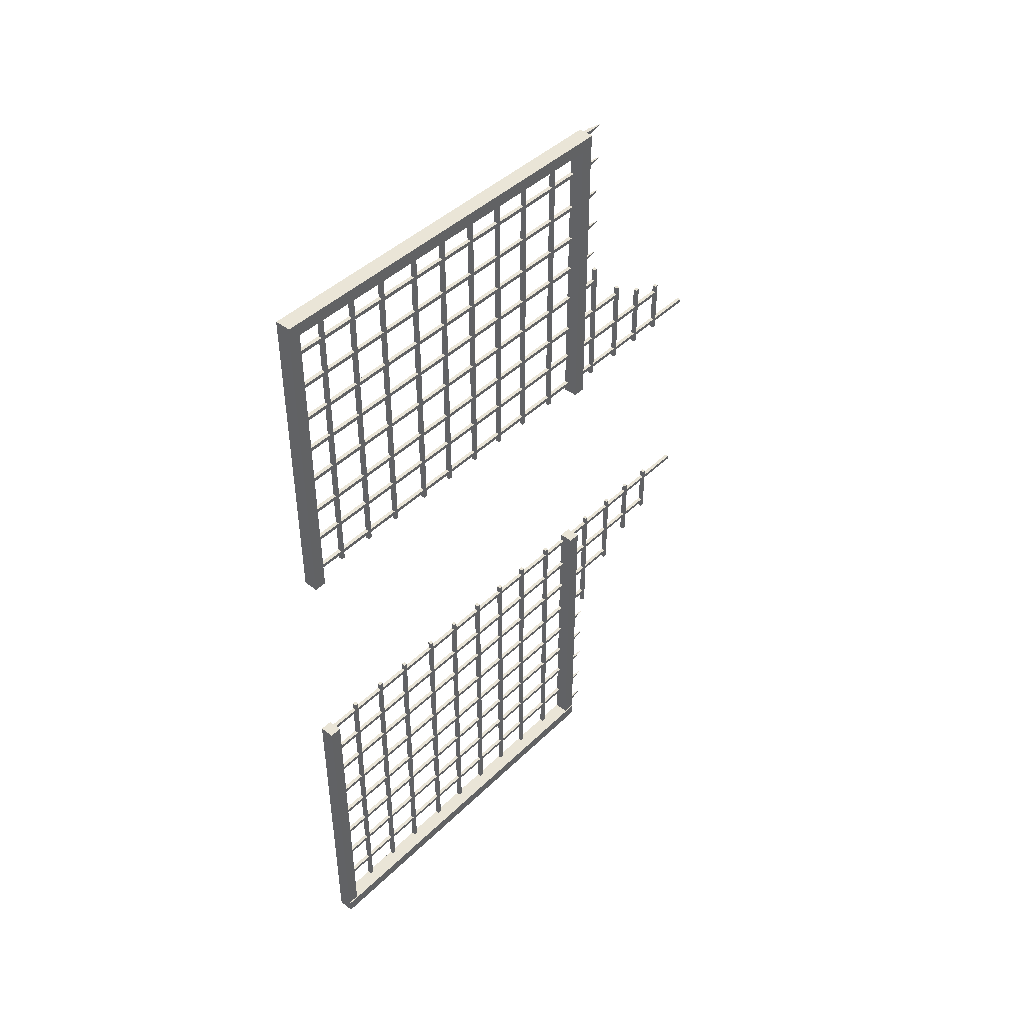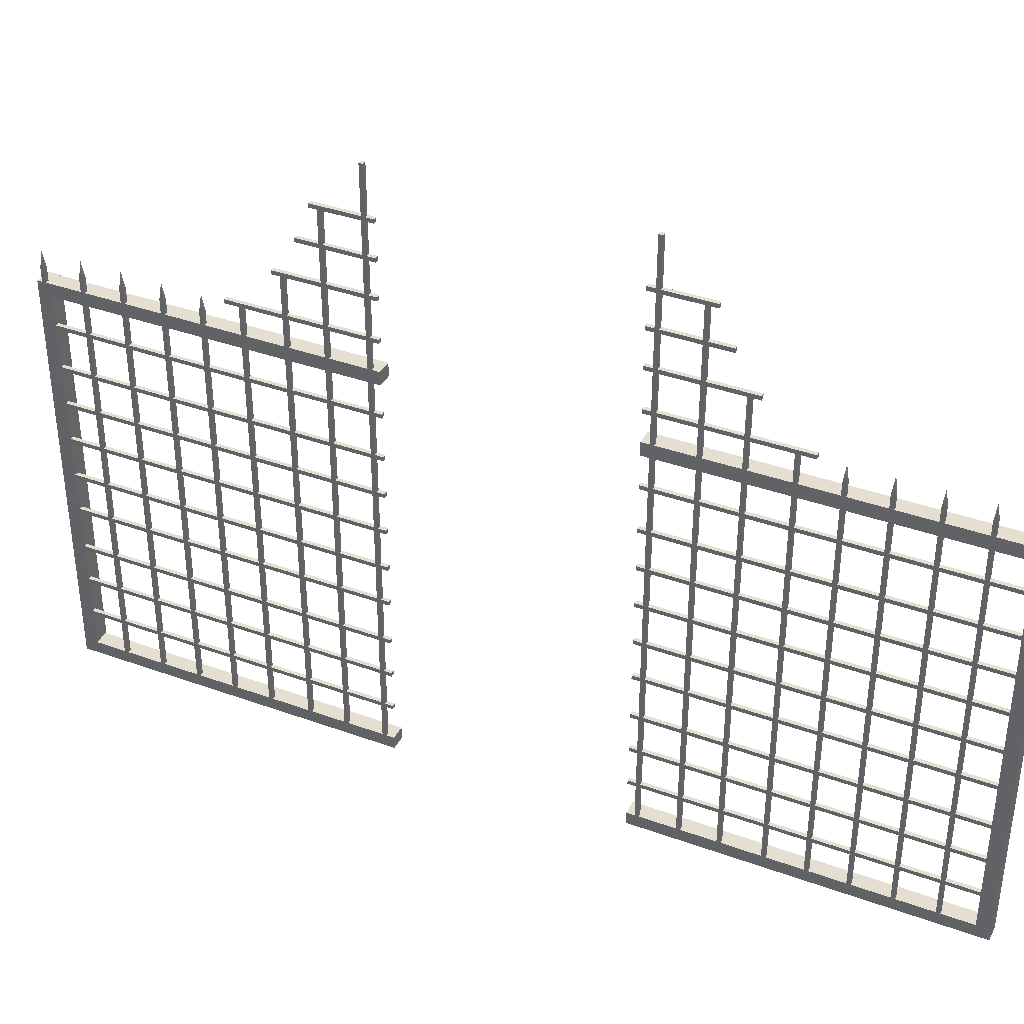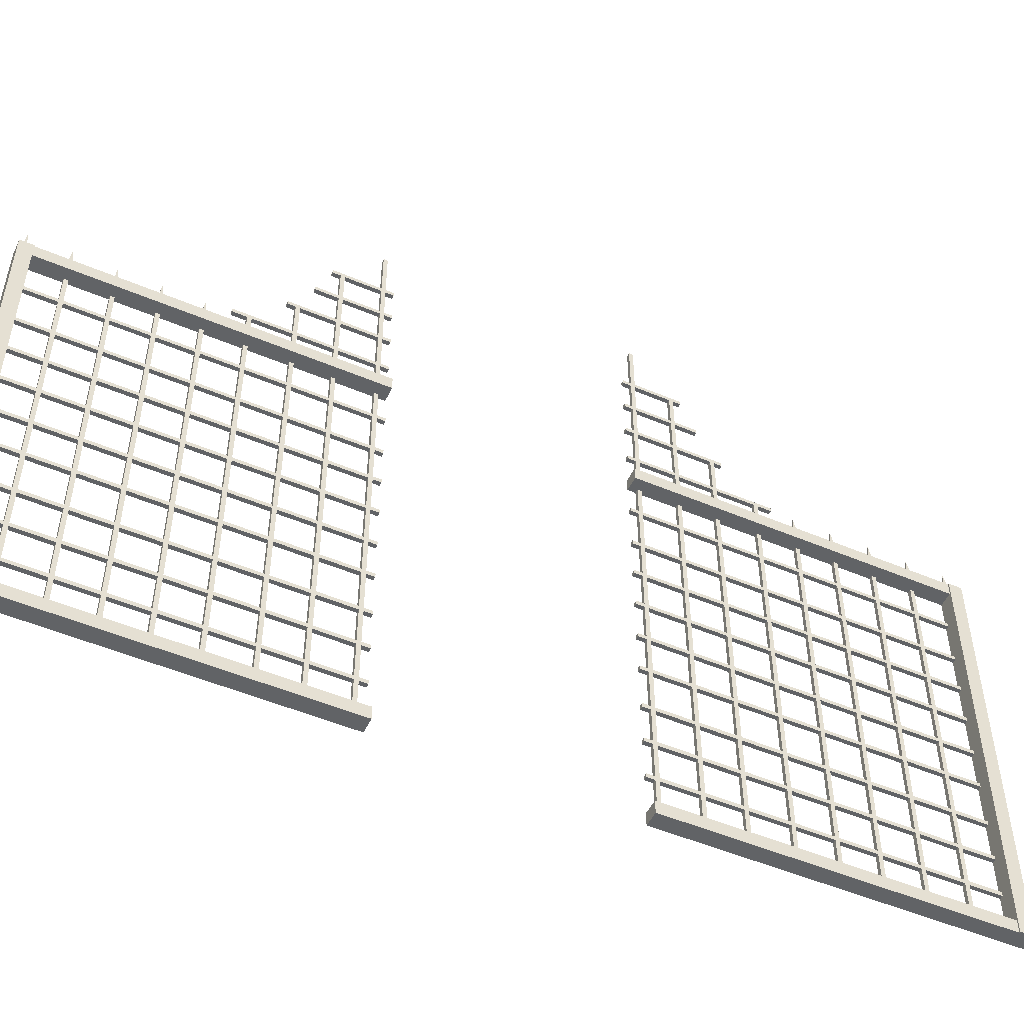
<metadata>
{"format":"obj","ext":"obj","renderer":"f3d","projection":"perspective","resolution":1024,"background":"white","views":[{"elev":44.0,"azim":41.6,"up":"+Z"},{"elev":37.4,"azim":-65.0,"up":"+Y"},{"elev":-50.8,"azim":65.1,"up":"+Y"}]}
</metadata>
<code>
g default
v -0.01 -0.006886 -1.079
v 0.01 -0.006886 -1.079
v -0.01 2.412 -1.079
v 0.01 2.412 -1.079
v -0.01 2.412 -1.099
v 0.01 2.412 -1.099
v -0.01 -0.006886 -1.099
v 0.01 -0.006886 -1.099
v -0.01 -0.006886 -1.88
v 0.01 -0.006886 -1.88
v -0.01 2.12 -1.88
v 0.01 2.12 -1.88
v -0.01 2.12 -1.9
v 0.01 2.12 -1.9
v -0.01 -0.006886 -1.9
v 0.01 -0.006886 -1.9
v 0 2.207 -1.89
v -0.01 -0.006886 -1.681
v 0.01 -0.006886 -1.681
v -0.01 2.118 -1.681
v 0.01 2.118 -1.681
v -0.01 2.118 -1.701
v 0.01 2.118 -1.701
v -0.01 -0.006886 -1.701
v 0.01 -0.006886 -1.701
v 0 2.205 -1.691
v -0.01 -0.006886 -1.288
v 0.01 -0.006886 -1.288
v -0.01 2.193 -1.288
v 0.01 2.193 -1.288
v -0.01 2.193 -1.308
v 0.01 2.193 -1.308
v -0.01 -0.006886 -1.308
v 0.01 -0.006886 -1.308
v -0.01 2.05 -2.326
v 0.07255 2.05 -2.326
v -0.01 -0.05137 -2.326
v 0.07255 -0.05137 -2.326
v -0.01 -0.05137 -2.259
v 0.07255 -0.05137 -2.259
v -0.01 2.05 -2.259
v 0.07255 2.05 -2.259
v -0.01 2.395 -1.137
v 0.01 2.395 -1.137
v -0.01 2.395 -0.6482
v 0.01 2.395 -0.6482
v -0.01 2.415 -0.6482
v 0.01 2.415 -0.6482
v -0.01 2.415 -1.137
v 0.01 2.415 -1.137
v -0.01 -0.006886 -0.6876
v 0.01 -0.006886 -0.6876
v -0.01 3.02 -0.6876
v 0.01 3.02 -0.6876
v -0.01 3.02 -0.7076
v 0.01 3.02 -0.7076
v -0.01 -0.006886 -0.7076
v 0.01 -0.006886 -0.7076
v -0.01 -0.006886 -2.28
v 0.01 -0.006886 -2.28
v -0.01 2.12 -2.28
v 0.01 2.12 -2.28
v -0.01 2.12 -2.3
v 0.01 2.12 -2.3
v -0.01 -0.006886 -2.3
v 0.01 -0.006886 -2.3
v 0 2.207 -2.29
v -0.01 1.817 -2.308
v 0.01 1.817 -2.308
v -0.01 1.817 -0.6482
v 0.01 1.817 -0.6482
v -0.01 1.837 -0.6482
v 0.01 1.837 -0.6482
v -0.01 1.837 -2.308
v 0.01 1.837 -2.308
v -0.01 -0.05159 -2.312
v 0.06626 -0.05159 -2.312
v -0.01 -0.05159 -0.6482
v 0.06626 -0.05159 -0.6482
v -0.01 0.01218 -0.6482
v 0.06626 0.01218 -0.6482
v -0.01 0.01218 -2.312
v 0.06626 0.01218 -2.312
v -0.01 0.3858 -2.308
v 0.01 0.3858 -2.308
v -0.01 0.3858 -0.6482
v 0.01 0.3858 -0.6482
v -0.01 0.4058 -0.6482
v 0.01 0.4058 -0.6482
v -0.01 0.4058 -2.308
v 0.01 0.4058 -2.308
v -0.01 0.582 -2.308
v 0.01 0.582 -2.308
v -0.01 0.582 -0.6482
v 0.01 0.582 -0.6482
v -0.01 0.602 -0.6482
v 0.01 0.602 -0.6482
v -0.01 0.602 -2.308
v 0.01 0.602 -2.308
v -0.01 1.596 -2.308
v 0.01 1.596 -2.308
v -0.01 1.596 -0.6482
v 0.01 1.596 -0.6482
v -0.01 1.616 -0.6482
v 0.01 1.616 -0.6482
v -0.01 1.616 -2.308
v 0.01 1.616 -2.308
v -0.01 1.202 -2.308
v 0.01 1.202 -2.308
v -0.01 1.202 -0.6482
v 0.01 1.202 -0.6482
v -0.01 1.222 -0.6482
v 0.01 1.222 -0.6482
v -0.01 1.222 -2.308
v 0.01 1.222 -2.308
v -0.01 0.803 -2.308
v 0.01 0.803 -2.308
v -0.01 0.803 -0.6482
v 0.01 0.803 -0.6482
v -0.01 0.823 -0.6482
v 0.01 0.823 -0.6482
v -0.01 0.823 -2.308
v 0.01 0.823 -2.308
v -0.01 1.984 -2.307
v 0.06626 1.984 -2.307
v -0.01 1.984 -0.6482
v 0.06626 1.984 -0.6482
v -0.01 2.051 -0.6482
v 0.06626 2.051 -0.6482
v -0.01 2.051 -2.307
v 0.06626 2.051 -2.307
v -0.01 2.76 -0.9446
v 0.01 2.76 -0.9446
v -0.01 2.76 -0.6482
v 0.01 2.76 -0.6482
v -0.01 2.78 -0.6482
v 0.01 2.78 -0.6482
v -0.01 2.78 -0.9446
v 0.01 2.78 -0.9446
v -0.01 0.1884 -2.308
v 0.01 0.1884 -2.308
v -0.01 0.1884 -0.6482
v 0.01 0.1884 -0.6482
v -0.01 0.2084 -0.6482
v 0.01 0.2084 -0.6482
v -0.01 0.2084 -2.308
v 0.01 0.2084 -2.308
v -0.01 -0.006886 -1.486
v 0.01 -0.006886 -1.486
v -0.01 2.111 -1.486
v 0.01 2.111 -1.486
v -0.01 2.111 -1.506
v 0.01 2.111 -1.506
v -0.01 -0.006886 -1.506
v 0.01 -0.006886 -1.506
v 0 2.198 -1.496
v -0.01 2.19 -1.377
v 0.01 2.19 -1.377
v -0.01 2.19 -0.6482
v 0.01 2.19 -0.6482
v -0.01 2.21 -0.6482
v 0.01 2.21 -0.6482
v -0.01 2.21 -1.377
v 0.01 2.21 -1.377
v -0.01 2.58 -1.019
v 0.01 2.58 -1.019
v -0.01 2.58 -0.6482
v 0.01 2.58 -0.6482
v -0.01 2.6 -0.6482
v 0.01 2.6 -0.6482
v -0.01 2.6 -1.019
v 0.01 2.6 -1.019
v -0.01 -0.006886 -2.082
v 0.01 -0.006886 -2.082
v -0.01 2.119 -2.082
v 0.01 2.119 -2.082
v -0.01 2.119 -2.102
v 0.01 2.119 -2.102
v -0.01 -0.006886 -2.102
v 0.01 -0.006886 -2.102
v 0 2.206 -2.092
v -0.01 0.9992 -2.308
v 0.01 0.9992 -2.308
v -0.01 0.9992 -0.6482
v 0.01 0.9992 -0.6482
v -0.01 1.019 -0.6482
v 0.01 1.019 -0.6482
v -0.01 1.019 -2.308
v 0.01 1.019 -2.308
v -0.01 -0.006886 -0.8867
v 0.01 -0.006886 -0.8867
v -0.01 2.772 -0.8867
v 0.01 2.772 -0.8867
v -0.01 2.772 -0.9067
v 0.01 2.772 -0.9067
v -0.01 -0.006886 -0.9067
v 0.01 -0.006886 -0.9067
v -0.01 1.399 -2.308
v 0.01 1.399 -2.308
v -0.01 1.399 -0.6482
v 0.01 1.399 -0.6482
v -0.01 1.419 -0.6482
v 0.01 1.419 -0.6482
v -0.01 1.419 -2.308
v 0.01 1.419 -2.308
g polySurface133
f 1 2 4 3
f 3 4 6 5
f 5 6 8 7
f 7 8 2 1
f 2 8 6 4
f 7 1 3 5
f 9 10 12 11
f 13 14 16 15
f 15 16 10 9
f 10 16 14 12
f 15 9 11 13
f 11 12 17
f 12 14 17
f 14 13 17
f 13 11 17
f 18 19 21 20
f 22 23 25 24
f 24 25 19 18
f 19 25 23 21
f 24 18 20 22
f 20 21 26
f 21 23 26
f 23 22 26
f 22 20 26
f 27 28 30 29
f 29 30 32 31
f 31 32 34 33
f 33 34 28 27
f 28 34 32 30
f 33 27 29 31
f 35 36 38 37
f 37 38 40 39
f 39 40 42 41
f 41 42 36 35
f 36 42 40 38
f 41 35 37 39
f 43 44 46 45
f 45 46 48 47
f 47 48 50 49
f 49 50 44 43
f 44 50 48 46
f 49 43 45 47
f 51 52 54 53
f 53 54 56 55
f 55 56 58 57
f 57 58 52 51
f 52 58 56 54
f 57 51 53 55
f 59 60 62 61
f 63 64 66 65
f 65 66 60 59
f 60 66 64 62
f 65 59 61 63
f 61 62 67
f 62 64 67
f 64 63 67
f 63 61 67
f 68 69 71 70
f 70 71 73 72
f 72 73 75 74
f 74 75 69 68
f 69 75 73 71
f 74 68 70 72
f 76 77 79 78
f 78 79 81 80
f 80 81 83 82
f 82 83 77 76
f 77 83 81 79
f 82 76 78 80
f 84 85 87 86
f 86 87 89 88
f 88 89 91 90
f 90 91 85 84
f 85 91 89 87
f 90 84 86 88
f 92 93 95 94
f 94 95 97 96
f 96 97 99 98
f 98 99 93 92
f 93 99 97 95
f 98 92 94 96
f 100 101 103 102
f 102 103 105 104
f 104 105 107 106
f 106 107 101 100
f 101 107 105 103
f 106 100 102 104
f 108 109 111 110
f 110 111 113 112
f 112 113 115 114
f 114 115 109 108
f 109 115 113 111
f 114 108 110 112
f 116 117 119 118
f 118 119 121 120
f 120 121 123 122
f 122 123 117 116
f 117 123 121 119
f 122 116 118 120
f 124 125 127 126
f 126 127 129 128
f 128 129 131 130
f 130 131 125 124
f 125 131 129 127
f 130 124 126 128
f 132 133 135 134
f 134 135 137 136
f 136 137 139 138
f 138 139 133 132
f 133 139 137 135
f 138 132 134 136
f 140 141 143 142
f 142 143 145 144
f 144 145 147 146
f 146 147 141 140
f 141 147 145 143
f 146 140 142 144
f 148 149 151 150
f 152 153 155 154
f 154 155 149 148
f 149 155 153 151
f 154 148 150 152
f 150 151 156
f 151 153 156
f 153 152 156
f 152 150 156
f 157 158 160 159
f 159 160 162 161
f 161 162 164 163
f 163 164 158 157
f 158 164 162 160
f 163 157 159 161
f 165 166 168 167
f 167 168 170 169
f 169 170 172 171
f 171 172 166 165
f 166 172 170 168
f 171 165 167 169
f 173 174 176 175
f 177 178 180 179
f 179 180 174 173
f 174 180 178 176
f 179 173 175 177
f 175 176 181
f 176 178 181
f 178 177 181
f 177 175 181
f 182 183 185 184
f 184 185 187 186
f 186 187 189 188
f 188 189 183 182
f 183 189 187 185
f 188 182 184 186
f 190 191 193 192
f 192 193 195 194
f 194 195 197 196
f 196 197 191 190
f 191 197 195 193
f 196 190 192 194
f 198 199 201 200
f 200 201 203 202
f 202 203 205 204
f 204 205 199 198
f 199 205 203 201
f 204 198 200 202
g default
v -0.01 1.202 2.176
v 0.01 1.202 2.176
v -0.01 1.202 0.5166
v 0.01 1.202 0.5166
v -0.01 1.222 0.5166
v 0.01 1.222 0.5166
v -0.01 1.222 2.176
v 0.01 1.222 2.176
v -0.01 1.984 2.175
v 0.06626 1.984 2.175
v -0.01 1.984 0.5166
v 0.06626 1.984 0.5166
v -0.01 2.051 0.5166
v 0.06626 2.051 0.5166
v -0.01 2.051 2.175
v 0.06626 2.051 2.175
v -0.01 0.582 2.176
v 0.01 0.582 2.176
v -0.01 0.582 0.5166
v 0.01 0.582 0.5166
v -0.01 0.602 0.5166
v 0.01 0.602 0.5166
v -0.01 0.602 2.176
v 0.01 0.602 2.176
v -0.01 2.76 0.8129
v 0.01 2.76 0.8129
v -0.01 2.76 0.5166
v 0.01 2.76 0.5166
v -0.01 2.78 0.5166
v 0.01 2.78 0.5166
v -0.01 2.78 0.8129
v 0.01 2.78 0.8129
v -0.01 2.58 0.8876
v 0.01 2.58 0.8876
v -0.01 2.58 0.5166
v 0.01 2.58 0.5166
v -0.01 2.6 0.5166
v 0.01 2.6 0.5166
v -0.01 2.6 0.8876
v 0.01 2.6 0.8876
v -0.01 0.3858 2.176
v 0.01 0.3858 2.176
v -0.01 0.3858 0.5166
v 0.01 0.3858 0.5166
v -0.01 0.4058 0.5166
v 0.01 0.4058 0.5166
v -0.01 0.4058 2.176
v 0.01 0.4058 2.176
v -0.01 -0.006886 1.749
v 0.01 -0.006886 1.749
v -0.01 2.12 1.749
v 0.01 2.12 1.749
v -0.01 2.12 1.769
v 0.01 2.12 1.769
v -0.01 -0.006886 1.769
v 0.01 -0.006886 1.769
v 0 2.207 1.759
v -0.01 2.395 1.006
v 0.01 2.395 1.006
v -0.01 2.395 0.5166
v 0.01 2.395 0.5166
v -0.01 2.415 0.5166
v 0.01 2.415 0.5166
v -0.01 2.415 1.006
v 0.01 2.415 1.006
v -0.01 -0.006886 0.7551
v 0.01 -0.006886 0.7551
v -0.01 2.772 0.7551
v 0.01 2.772 0.7551
v -0.01 2.772 0.7751
v 0.01 2.772 0.7751
v -0.01 -0.006886 0.7751
v 0.01 -0.006886 0.7751
v -0.01 -0.006886 1.549
v 0.01 -0.006886 1.549
v -0.01 2.118 1.549
v 0.01 2.118 1.549
v -0.01 2.118 1.569
v 0.01 2.118 1.569
v -0.01 -0.006886 1.569
v 0.01 -0.006886 1.569
v 0 2.205 1.559
v -0.01 0.9992 2.176
v 0.01 0.9992 2.176
v -0.01 0.9992 0.5166
v 0.01 0.9992 0.5166
v -0.01 1.019 0.5166
v 0.01 1.019 0.5166
v -0.01 1.019 2.176
v 0.01 1.019 2.176
v -0.01 1.817 2.176
v 0.01 1.817 2.176
v -0.01 1.817 0.5166
v 0.01 1.817 0.5166
v -0.01 1.837 0.5166
v 0.01 1.837 0.5166
v -0.01 1.837 2.176
v 0.01 1.837 2.176
v -0.01 -0.006886 0.5559
v 0.01 -0.006886 0.5559
v -0.01 3.02 0.5559
v 0.01 3.02 0.5559
v -0.01 3.02 0.5759
v 0.01 3.02 0.5759
v -0.01 -0.006886 0.5759
v 0.01 -0.006886 0.5759
v -0.01 0.803 2.176
v 0.01 0.803 2.176
v -0.01 0.803 0.5166
v 0.01 0.803 0.5166
v -0.01 0.823 0.5166
v 0.01 0.823 0.5166
v -0.01 0.823 2.176
v 0.01 0.823 2.176
v -0.01 -0.006886 1.156
v 0.01 -0.006886 1.156
v -0.01 2.193 1.156
v 0.01 2.193 1.156
v -0.01 2.193 1.176
v 0.01 2.193 1.176
v -0.01 -0.006886 1.176
v 0.01 -0.006886 1.176
v -0.01 -0.006886 2.149
v 0.01 -0.006886 2.149
v -0.01 2.12 2.149
v 0.01 2.12 2.149
v -0.01 2.12 2.169
v 0.01 2.12 2.169
v -0.01 -0.006886 2.169
v 0.01 -0.006886 2.169
v 0 2.207 2.159
v -0.01 -0.006886 1.354
v 0.01 -0.006886 1.354
v -0.01 2.111 1.354
v 0.01 2.111 1.354
v -0.01 2.111 1.374
v 0.01 2.111 1.374
v -0.01 -0.006886 1.374
v 0.01 -0.006886 1.374
v 0 2.198 1.364
v -0.01 2.19 1.245
v 0.01 2.19 1.245
v -0.01 2.19 0.5166
v 0.01 2.19 0.5166
v -0.01 2.21 0.5166
v 0.01 2.21 0.5166
v -0.01 2.21 1.245
v 0.01 2.21 1.245
v -0.01 -0.05159 2.181
v 0.06626 -0.05159 2.181
v -0.01 -0.05159 0.5166
v 0.06626 -0.05159 0.5166
v -0.01 0.01218 0.5166
v 0.06626 0.01218 0.5166
v -0.01 0.01218 2.181
v 0.06626 0.01218 2.181
v -0.01 1.399 2.176
v 0.01 1.399 2.176
v -0.01 1.399 0.5166
v 0.01 1.399 0.5166
v -0.01 1.419 0.5166
v 0.01 1.419 0.5166
v -0.01 1.419 2.176
v 0.01 1.419 2.176
v -0.01 2.05 2.194
v 0.07255 2.05 2.194
v -0.01 -0.05137 2.194
v 0.07255 -0.05137 2.194
v -0.01 -0.05137 2.127
v 0.07255 -0.05137 2.127
v -0.01 2.05 2.127
v 0.07255 2.05 2.127
v -0.01 1.596 2.176
v 0.01 1.596 2.176
v -0.01 1.596 0.5166
v 0.01 1.596 0.5166
v -0.01 1.616 0.5166
v 0.01 1.616 0.5166
v -0.01 1.616 2.176
v 0.01 1.616 2.176
v -0.01 -0.006886 1.951
v 0.01 -0.006886 1.951
v -0.01 2.119 1.951
v 0.01 2.119 1.951
v -0.01 2.119 1.971
v 0.01 2.119 1.971
v -0.01 -0.006886 1.971
v 0.01 -0.006886 1.971
v 0 2.206 1.961
v -0.01 -0.006886 0.947
v 0.01 -0.006886 0.947
v -0.01 2.412 0.947
v 0.01 2.412 0.947
v -0.01 2.412 0.967
v 0.01 2.412 0.967
v -0.01 -0.006886 0.967
v 0.01 -0.006886 0.967
v -0.01 0.1884 2.176
v 0.01 0.1884 2.176
v -0.01 0.1884 0.5166
v 0.01 0.1884 0.5166
v -0.01 0.2084 0.5166
v 0.01 0.2084 0.5166
v -0.01 0.2084 2.176
v 0.01 0.2084 2.176
g polySurface96
f 206 208 209 207
f 208 210 211 209
f 210 212 213 211
f 212 206 207 213
f 207 209 211 213
f 212 210 208 206
f 214 216 217 215
f 216 218 219 217
f 218 220 221 219
f 220 214 215 221
f 215 217 219 221
f 220 218 216 214
f 222 224 225 223
f 224 226 227 225
f 226 228 229 227
f 228 222 223 229
f 223 225 227 229
f 228 226 224 222
f 230 232 233 231
f 232 234 235 233
f 234 236 237 235
f 236 230 231 237
f 231 233 235 237
f 236 234 232 230
f 238 240 241 239
f 240 242 243 241
f 242 244 245 243
f 244 238 239 245
f 239 241 243 245
f 244 242 240 238
f 246 248 249 247
f 248 250 251 249
f 250 252 253 251
f 252 246 247 253
f 247 249 251 253
f 252 250 248 246
f 254 256 257 255
f 258 260 261 259
f 260 254 255 261
f 255 257 259 261
f 260 258 256 254
f 256 262 257
f 257 262 259
f 259 262 258
f 258 262 256
f 263 265 266 264
f 265 267 268 266
f 267 269 270 268
f 269 263 264 270
f 264 266 268 270
f 269 267 265 263
f 271 273 274 272
f 273 275 276 274
f 275 277 278 276
f 277 271 272 278
f 272 274 276 278
f 277 275 273 271
f 279 281 282 280
f 283 285 286 284
f 285 279 280 286
f 280 282 284 286
f 285 283 281 279
f 281 287 282
f 282 287 284
f 284 287 283
f 283 287 281
f 288 290 291 289
f 290 292 293 291
f 292 294 295 293
f 294 288 289 295
f 289 291 293 295
f 294 292 290 288
f 296 298 299 297
f 298 300 301 299
f 300 302 303 301
f 302 296 297 303
f 297 299 301 303
f 302 300 298 296
f 304 306 307 305
f 306 308 309 307
f 308 310 311 309
f 310 304 305 311
f 305 307 309 311
f 310 308 306 304
f 312 314 315 313
f 314 316 317 315
f 316 318 319 317
f 318 312 313 319
f 313 315 317 319
f 318 316 314 312
f 320 322 323 321
f 322 324 325 323
f 324 326 327 325
f 326 320 321 327
f 321 323 325 327
f 326 324 322 320
f 328 330 331 329
f 332 334 335 333
f 334 328 329 335
f 329 331 333 335
f 334 332 330 328
f 330 336 331
f 331 336 333
f 333 336 332
f 332 336 330
f 337 339 340 338
f 341 343 344 342
f 343 337 338 344
f 338 340 342 344
f 343 341 339 337
f 339 345 340
f 340 345 342
f 342 345 341
f 341 345 339
f 346 348 349 347
f 348 350 351 349
f 350 352 353 351
f 352 346 347 353
f 347 349 351 353
f 352 350 348 346
f 354 356 357 355
f 356 358 359 357
f 358 360 361 359
f 360 354 355 361
f 355 357 359 361
f 360 358 356 354
f 362 364 365 363
f 364 366 367 365
f 366 368 369 367
f 368 362 363 369
f 363 365 367 369
f 368 366 364 362
f 370 372 373 371
f 372 374 375 373
f 374 376 377 375
f 376 370 371 377
f 371 373 375 377
f 376 374 372 370
f 378 380 381 379
f 380 382 383 381
f 382 384 385 383
f 384 378 379 385
f 379 381 383 385
f 384 382 380 378
f 386 388 389 387
f 390 392 393 391
f 392 386 387 393
f 387 389 391 393
f 392 390 388 386
f 388 394 389
f 389 394 391
f 391 394 390
f 390 394 388
f 395 397 398 396
f 397 399 400 398
f 399 401 402 400
f 401 395 396 402
f 396 398 400 402
f 401 399 397 395
f 403 405 406 404
f 405 407 408 406
f 407 409 410 408
f 409 403 404 410
f 404 406 408 410
f 409 407 405 403

</code>
